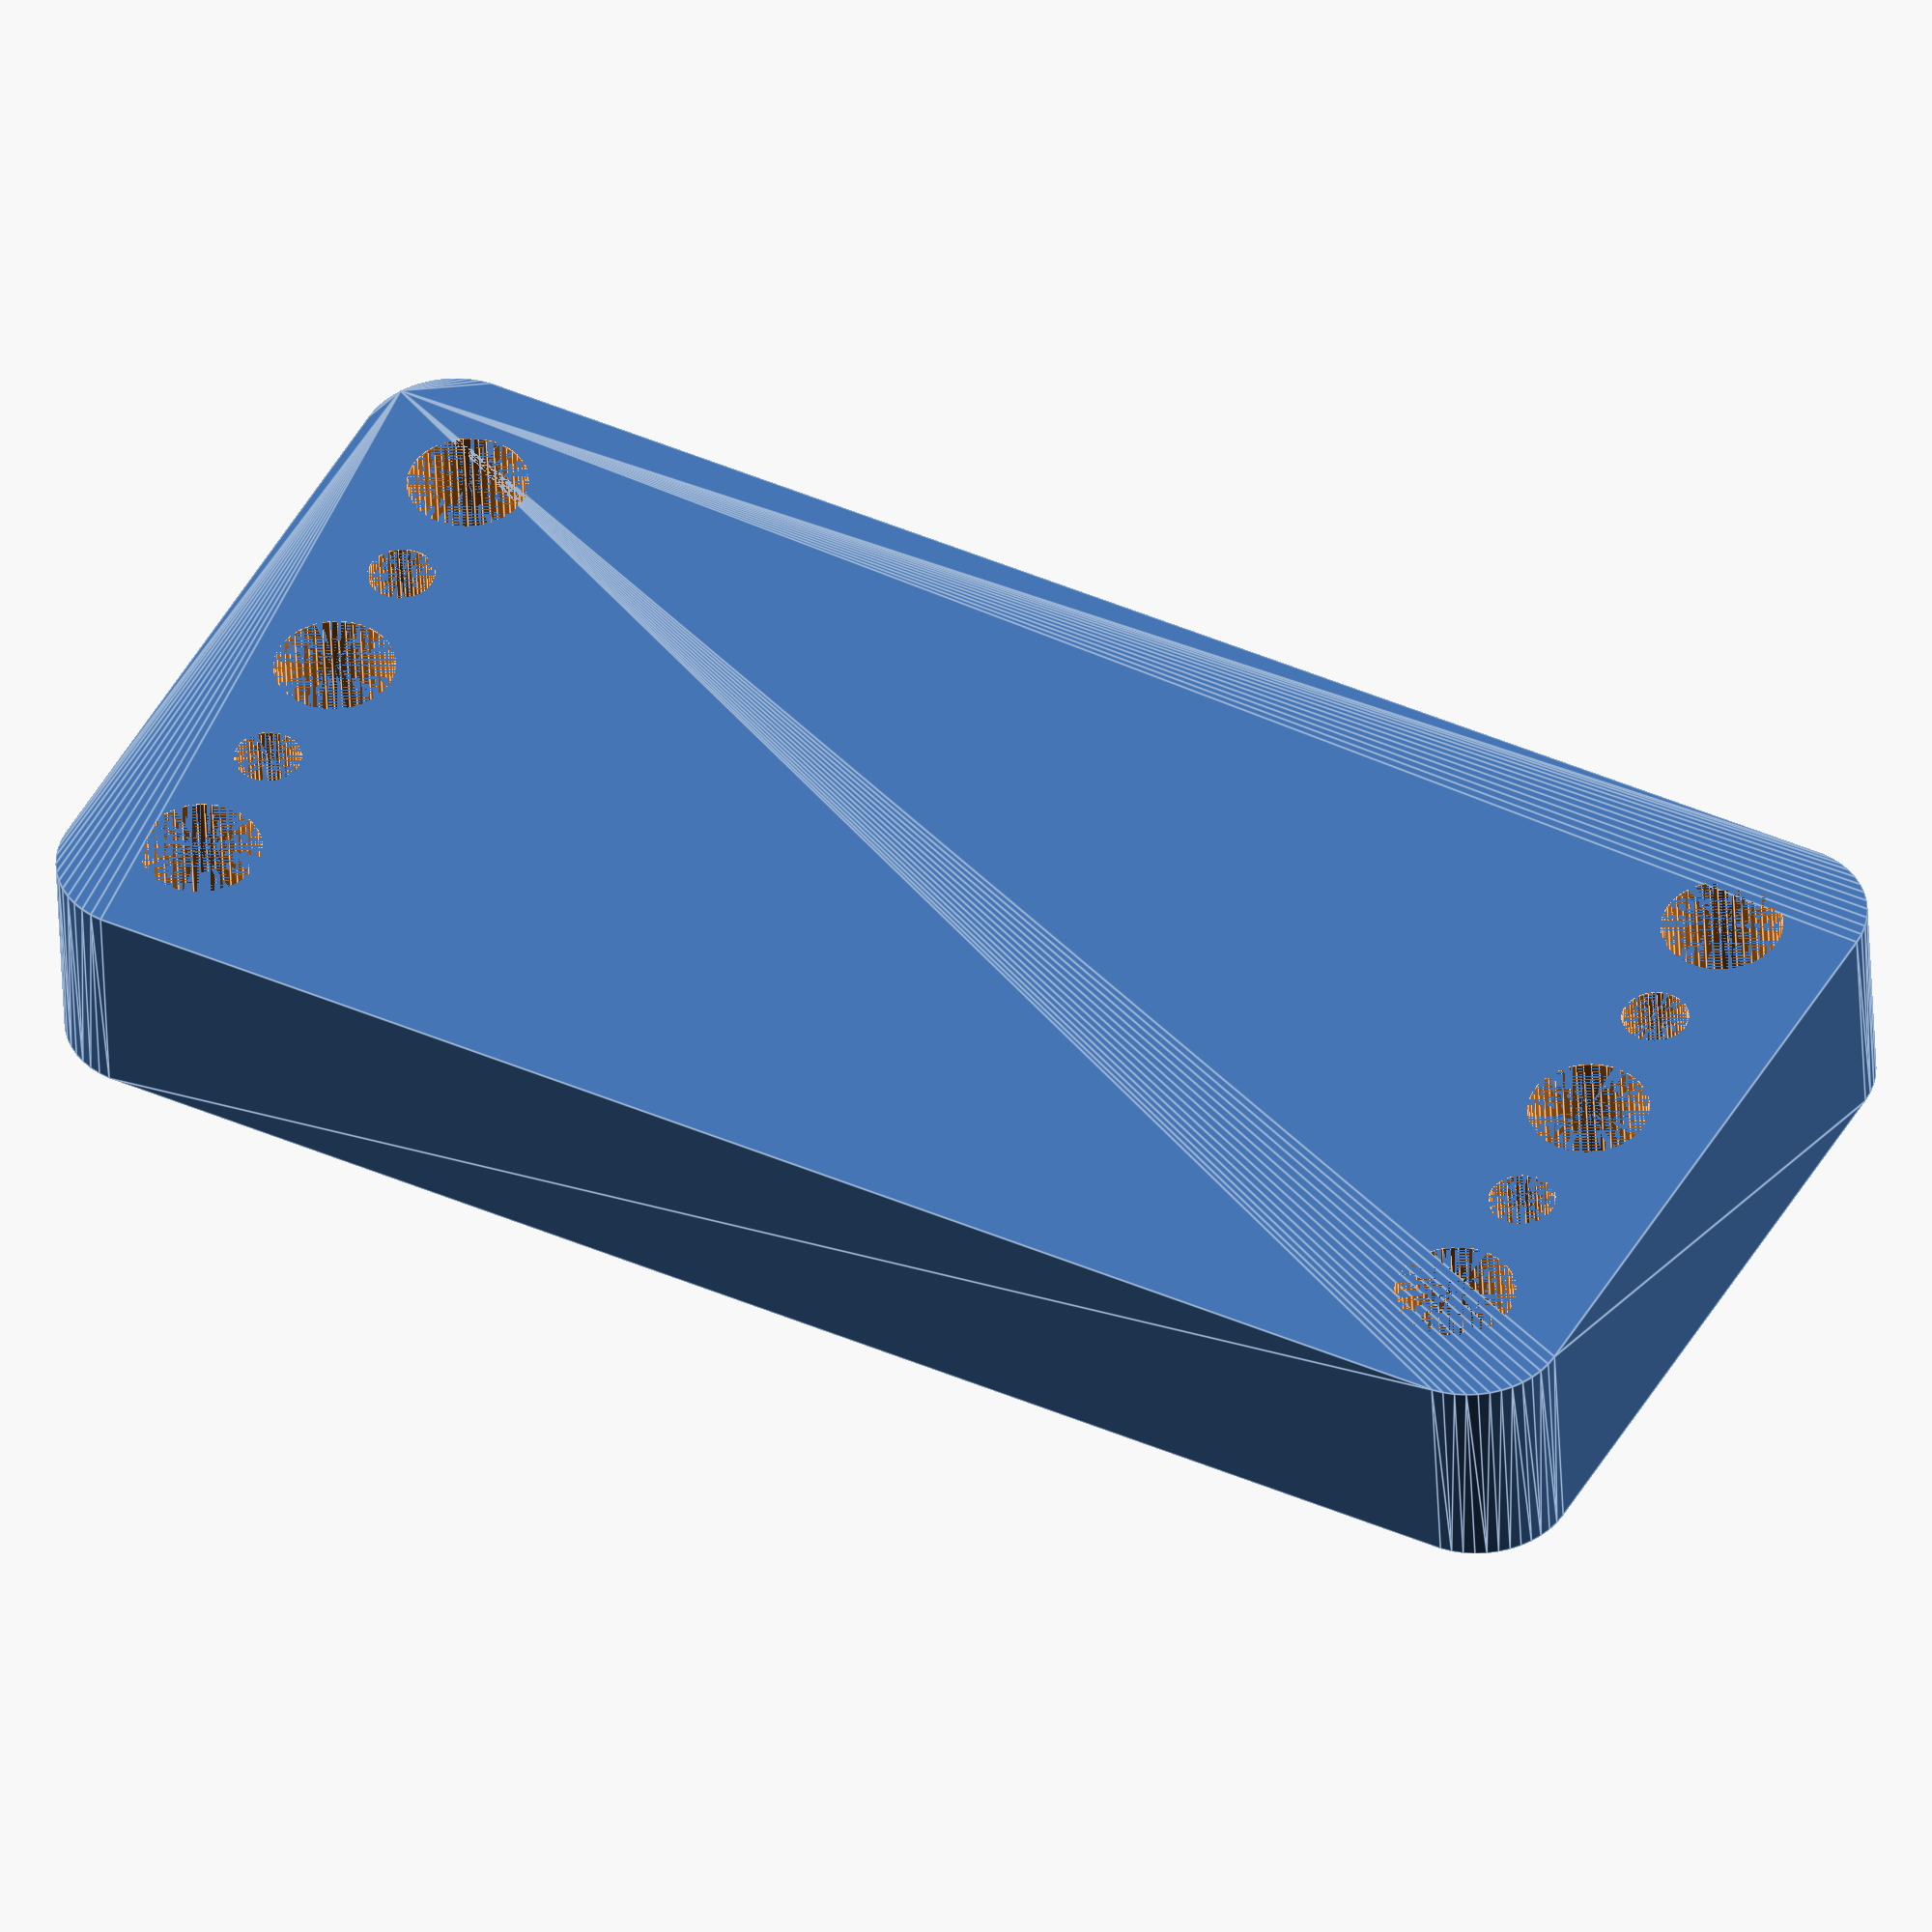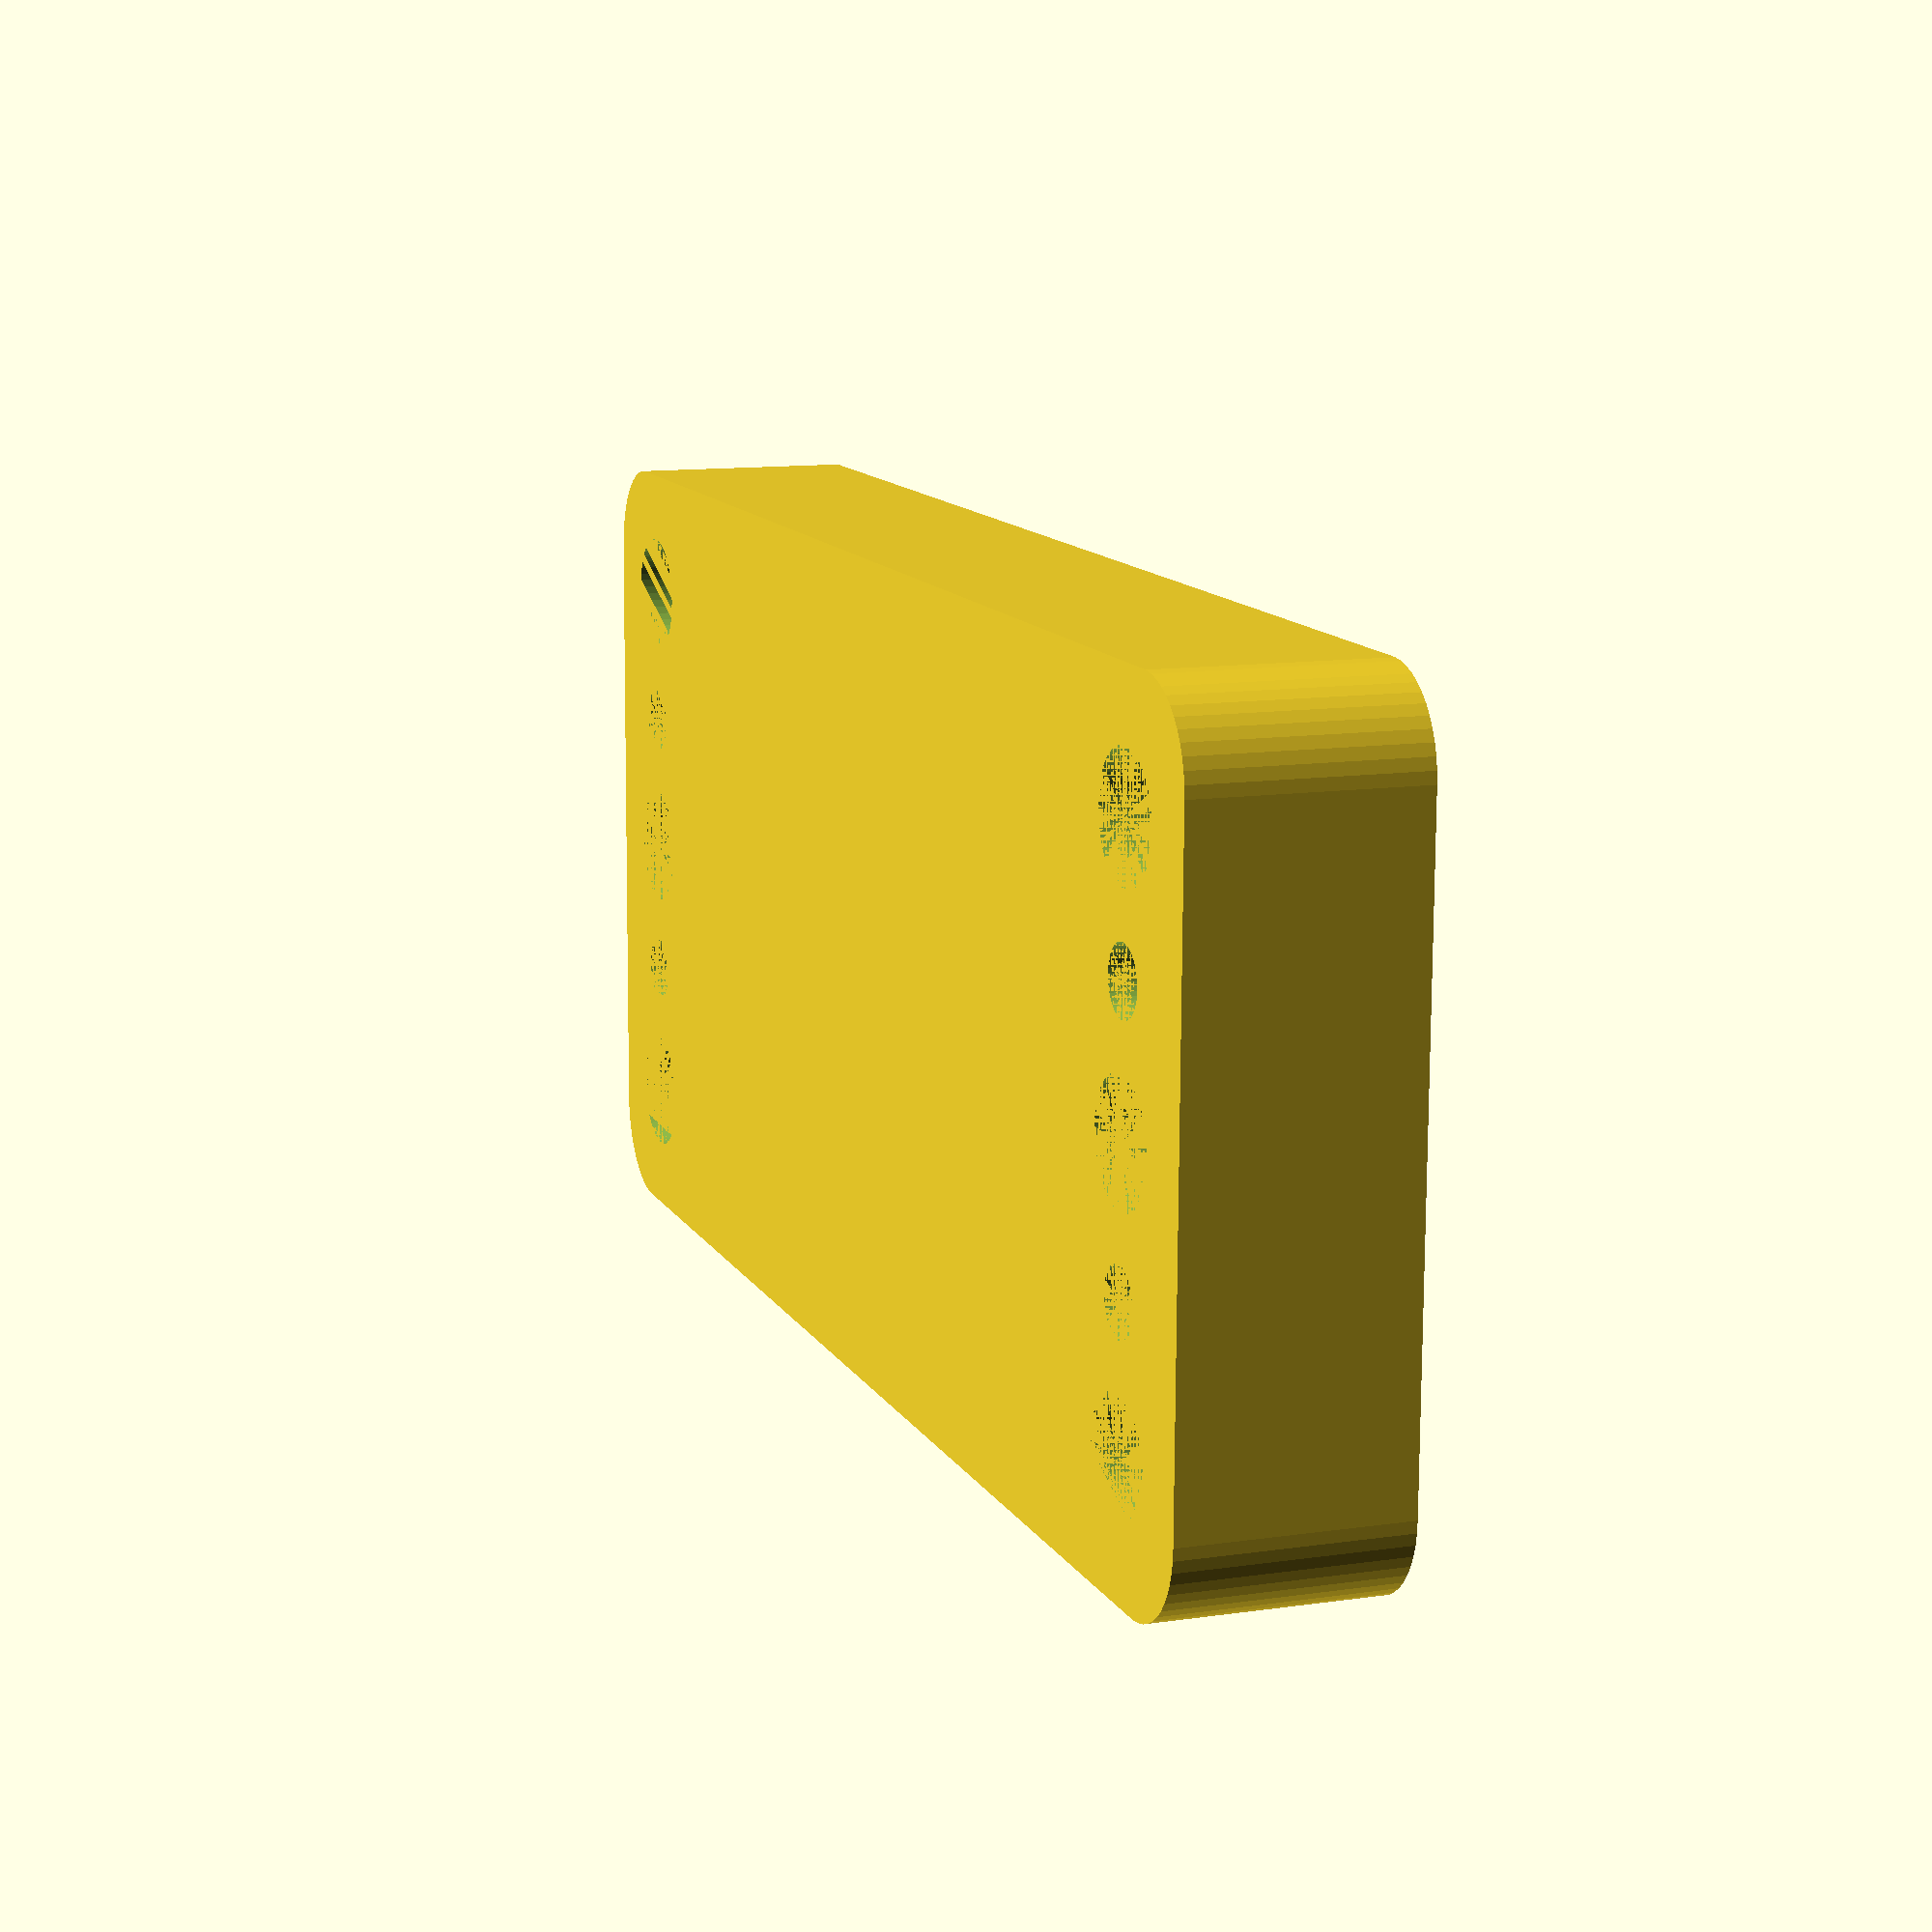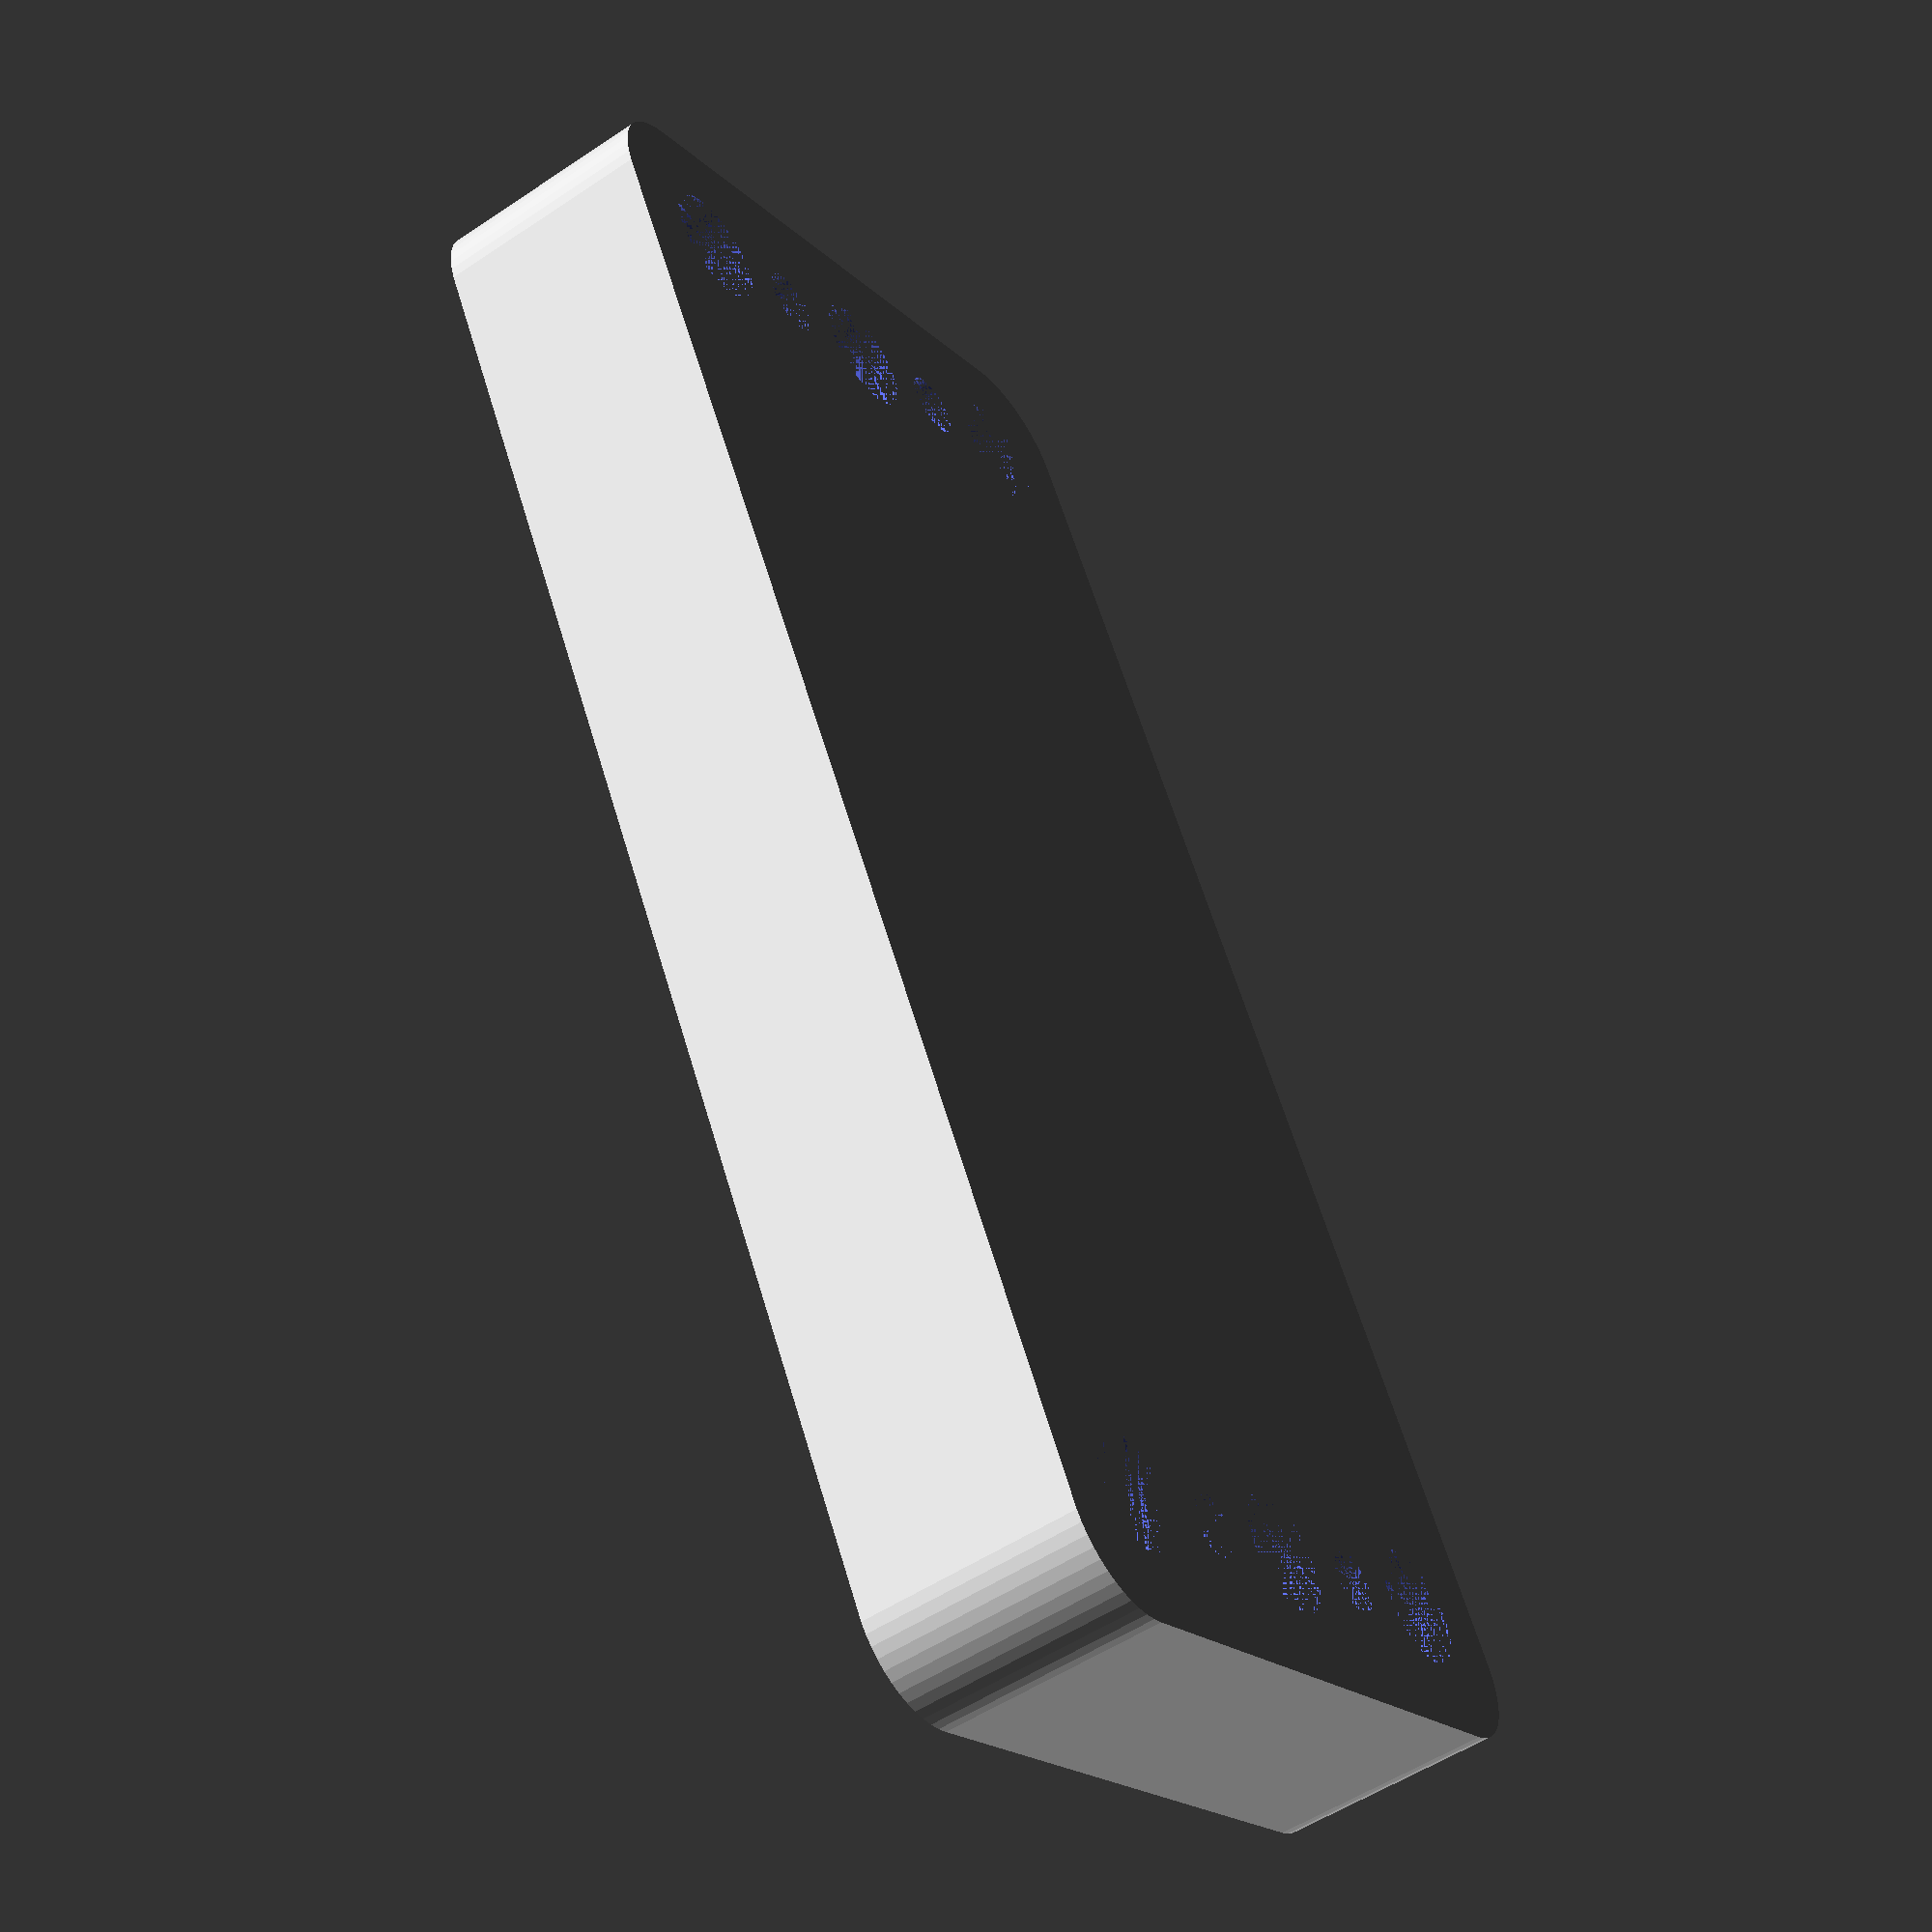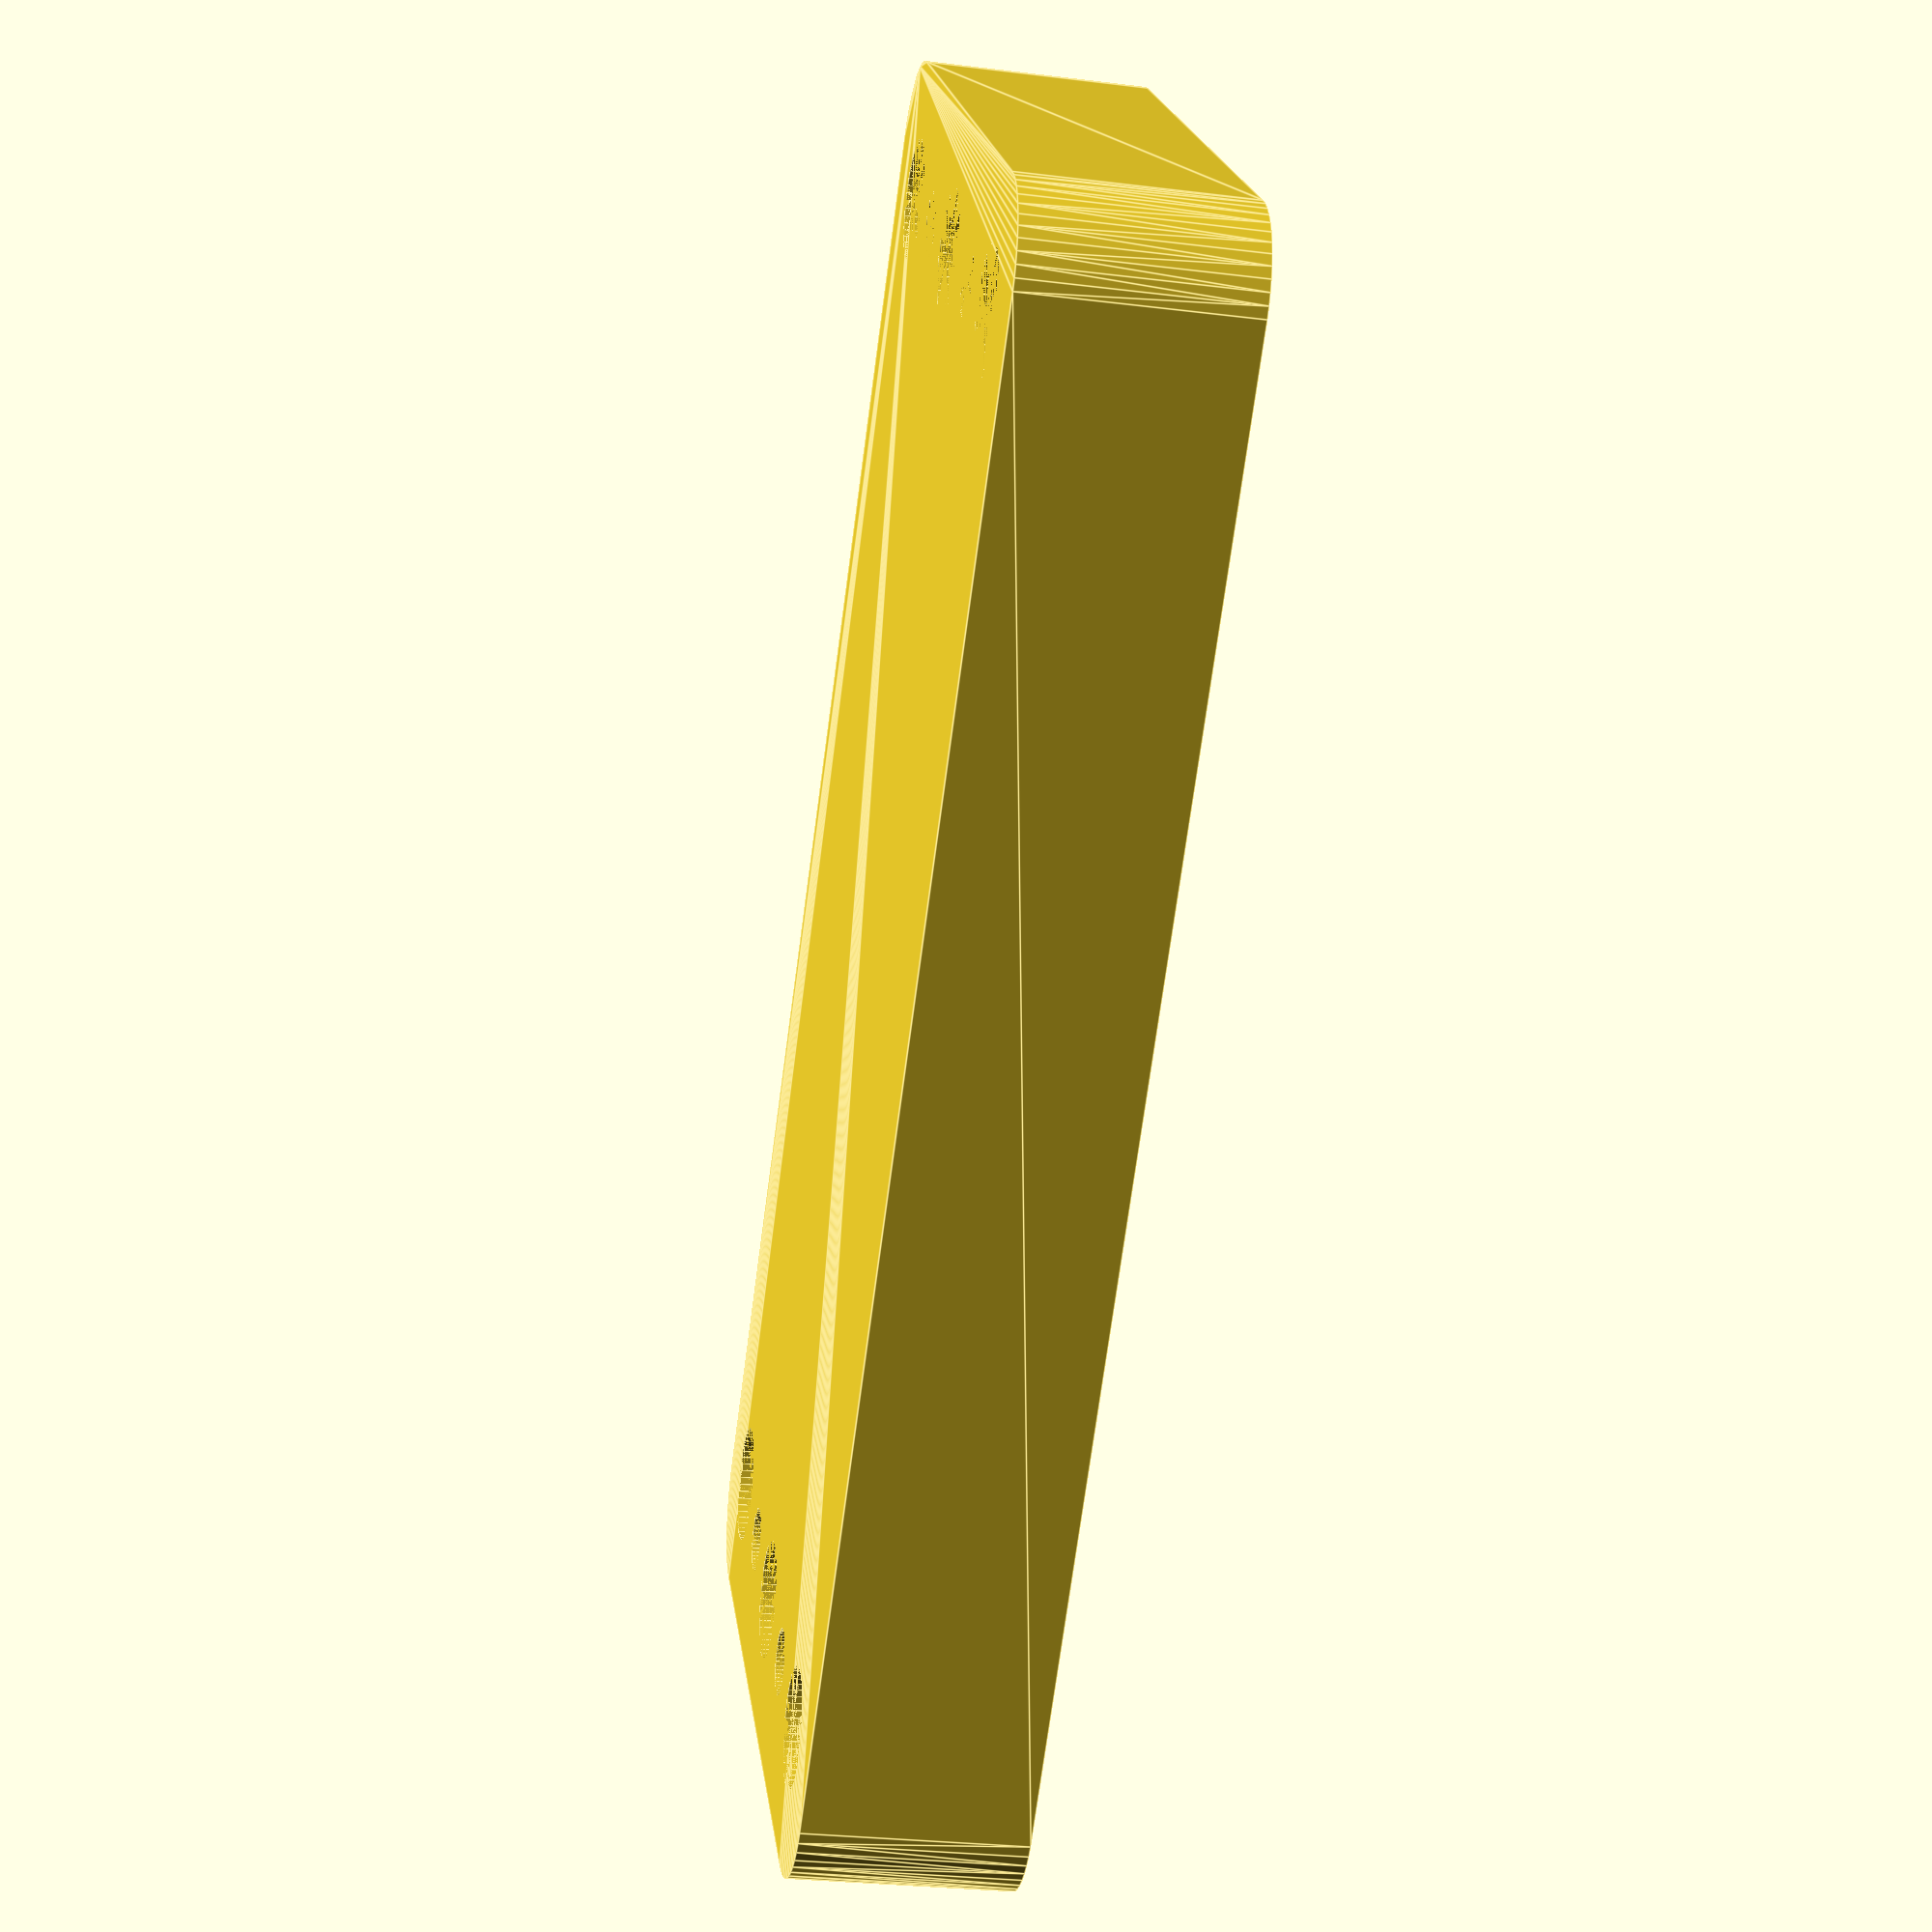
<openscad>
$fn = 50;


difference() {
	union() {
		hull() {
			translate(v = [-39.5000000000, 17.0000000000, 0]) {
				cylinder(h = 12, r = 5);
			}
			translate(v = [39.5000000000, 17.0000000000, 0]) {
				cylinder(h = 12, r = 5);
			}
			translate(v = [-39.5000000000, -17.0000000000, 0]) {
				cylinder(h = 12, r = 5);
			}
			translate(v = [39.5000000000, -17.0000000000, 0]) {
				cylinder(h = 12, r = 5);
			}
		}
	}
	union() {
		translate(v = [-37.5000000000, -15.0000000000, 0]) {
			cylinder(h = 12, r = 3.2500000000);
		}
		translate(v = [-37.5000000000, 0.0000000000, 0]) {
			cylinder(h = 12, r = 3.2500000000);
		}
		translate(v = [-37.5000000000, 15.0000000000, 0]) {
			cylinder(h = 12, r = 3.2500000000);
		}
		translate(v = [37.5000000000, -15.0000000000, 0]) {
			cylinder(h = 12, r = 3.2500000000);
		}
		translate(v = [37.5000000000, 0.0000000000, 0]) {
			cylinder(h = 12, r = 3.2500000000);
		}
		translate(v = [37.5000000000, 15.0000000000, 0]) {
			cylinder(h = 12, r = 3.2500000000);
		}
		translate(v = [-37.5000000000, -15.0000000000, 0]) {
			cylinder(h = 12, r = 1.8000000000);
		}
		translate(v = [-37.5000000000, -7.5000000000, 0]) {
			cylinder(h = 12, r = 1.8000000000);
		}
		translate(v = [-37.5000000000, 0.0000000000, 0]) {
			cylinder(h = 12, r = 1.8000000000);
		}
		translate(v = [-37.5000000000, 7.5000000000, 0]) {
			cylinder(h = 12, r = 1.8000000000);
		}
		translate(v = [-37.5000000000, 15.0000000000, 0]) {
			cylinder(h = 12, r = 1.8000000000);
		}
		translate(v = [37.5000000000, -15.0000000000, 0]) {
			cylinder(h = 12, r = 1.8000000000);
		}
		translate(v = [37.5000000000, -7.5000000000, 0]) {
			cylinder(h = 12, r = 1.8000000000);
		}
		translate(v = [37.5000000000, 0.0000000000, 0]) {
			cylinder(h = 12, r = 1.8000000000);
		}
		translate(v = [37.5000000000, 7.5000000000, 0]) {
			cylinder(h = 12, r = 1.8000000000);
		}
		translate(v = [37.5000000000, 15.0000000000, 0]) {
			cylinder(h = 12, r = 1.8000000000);
		}
		translate(v = [-37.5000000000, -15.0000000000, 0]) {
			cylinder(h = 12, r = 1.8000000000);
		}
		translate(v = [-37.5000000000, -7.5000000000, 0]) {
			cylinder(h = 12, r = 1.8000000000);
		}
		translate(v = [-37.5000000000, 0.0000000000, 0]) {
			cylinder(h = 12, r = 1.8000000000);
		}
		translate(v = [-37.5000000000, 7.5000000000, 0]) {
			cylinder(h = 12, r = 1.8000000000);
		}
		translate(v = [-37.5000000000, 15.0000000000, 0]) {
			cylinder(h = 12, r = 1.8000000000);
		}
		translate(v = [37.5000000000, -15.0000000000, 0]) {
			cylinder(h = 12, r = 1.8000000000);
		}
		translate(v = [37.5000000000, -7.5000000000, 0]) {
			cylinder(h = 12, r = 1.8000000000);
		}
		translate(v = [37.5000000000, 0.0000000000, 0]) {
			cylinder(h = 12, r = 1.8000000000);
		}
		translate(v = [37.5000000000, 7.5000000000, 0]) {
			cylinder(h = 12, r = 1.8000000000);
		}
		translate(v = [37.5000000000, 15.0000000000, 0]) {
			cylinder(h = 12, r = 1.8000000000);
		}
		translate(v = [-37.5000000000, -15.0000000000, 0]) {
			cylinder(h = 12, r = 1.8000000000);
		}
		translate(v = [-37.5000000000, -7.5000000000, 0]) {
			cylinder(h = 12, r = 1.8000000000);
		}
		translate(v = [-37.5000000000, 0.0000000000, 0]) {
			cylinder(h = 12, r = 1.8000000000);
		}
		translate(v = [-37.5000000000, 7.5000000000, 0]) {
			cylinder(h = 12, r = 1.8000000000);
		}
		translate(v = [-37.5000000000, 15.0000000000, 0]) {
			cylinder(h = 12, r = 1.8000000000);
		}
		translate(v = [37.5000000000, -15.0000000000, 0]) {
			cylinder(h = 12, r = 1.8000000000);
		}
		translate(v = [37.5000000000, -7.5000000000, 0]) {
			cylinder(h = 12, r = 1.8000000000);
		}
		translate(v = [37.5000000000, 0.0000000000, 0]) {
			cylinder(h = 12, r = 1.8000000000);
		}
		translate(v = [37.5000000000, 7.5000000000, 0]) {
			cylinder(h = 12, r = 1.8000000000);
		}
		translate(v = [37.5000000000, 15.0000000000, 0]) {
			cylinder(h = 12, r = 1.8000000000);
		}
	}
}
</openscad>
<views>
elev=44.4 azim=208.0 roll=2.2 proj=o view=edges
elev=168.5 azim=180.9 roll=109.7 proj=p view=solid
elev=53.5 azim=240.9 roll=305.6 proj=p view=solid
elev=208.4 azim=43.0 roll=280.5 proj=p view=edges
</views>
